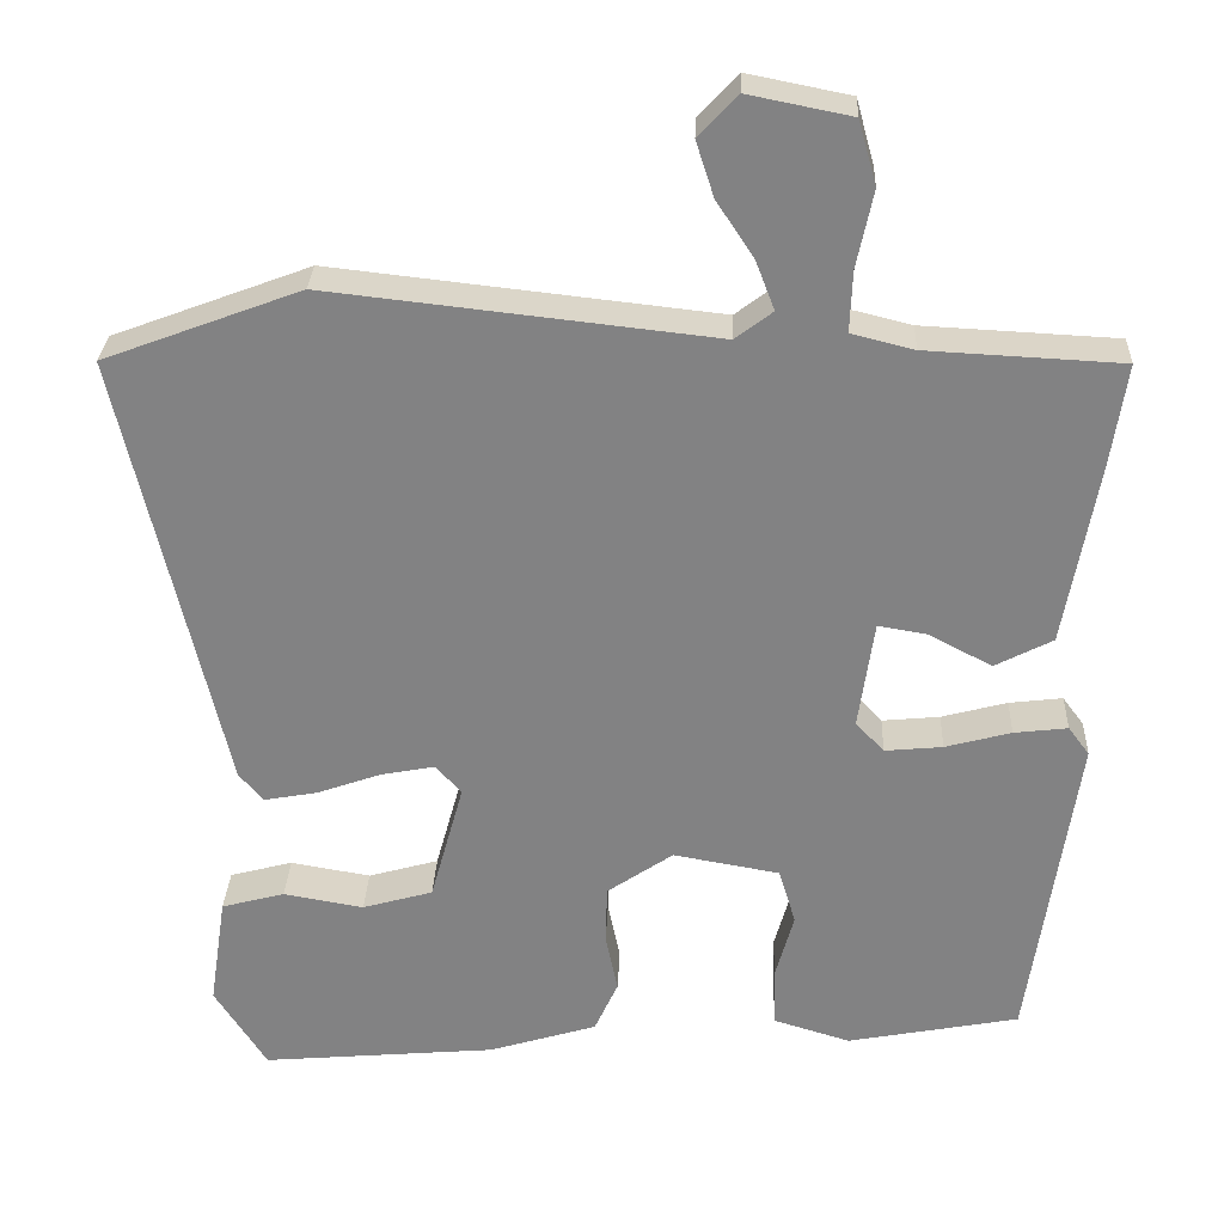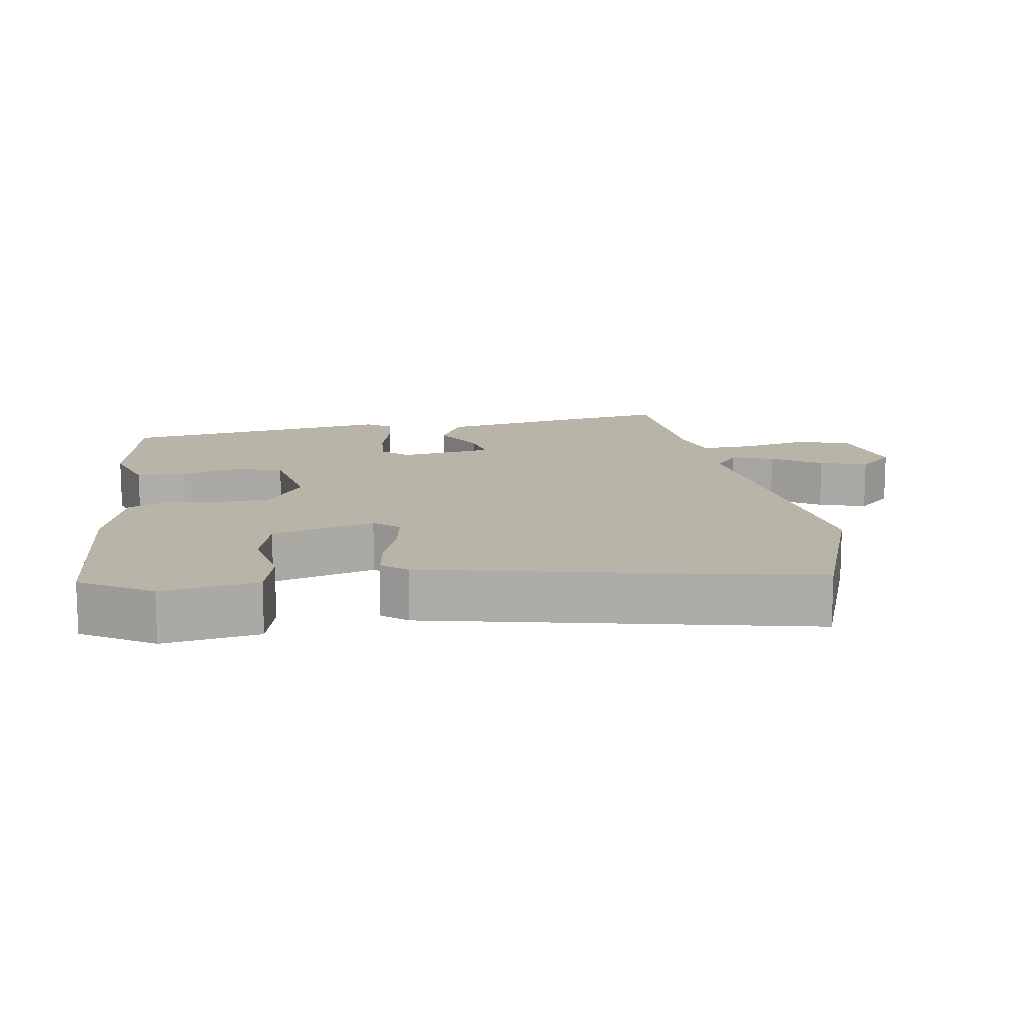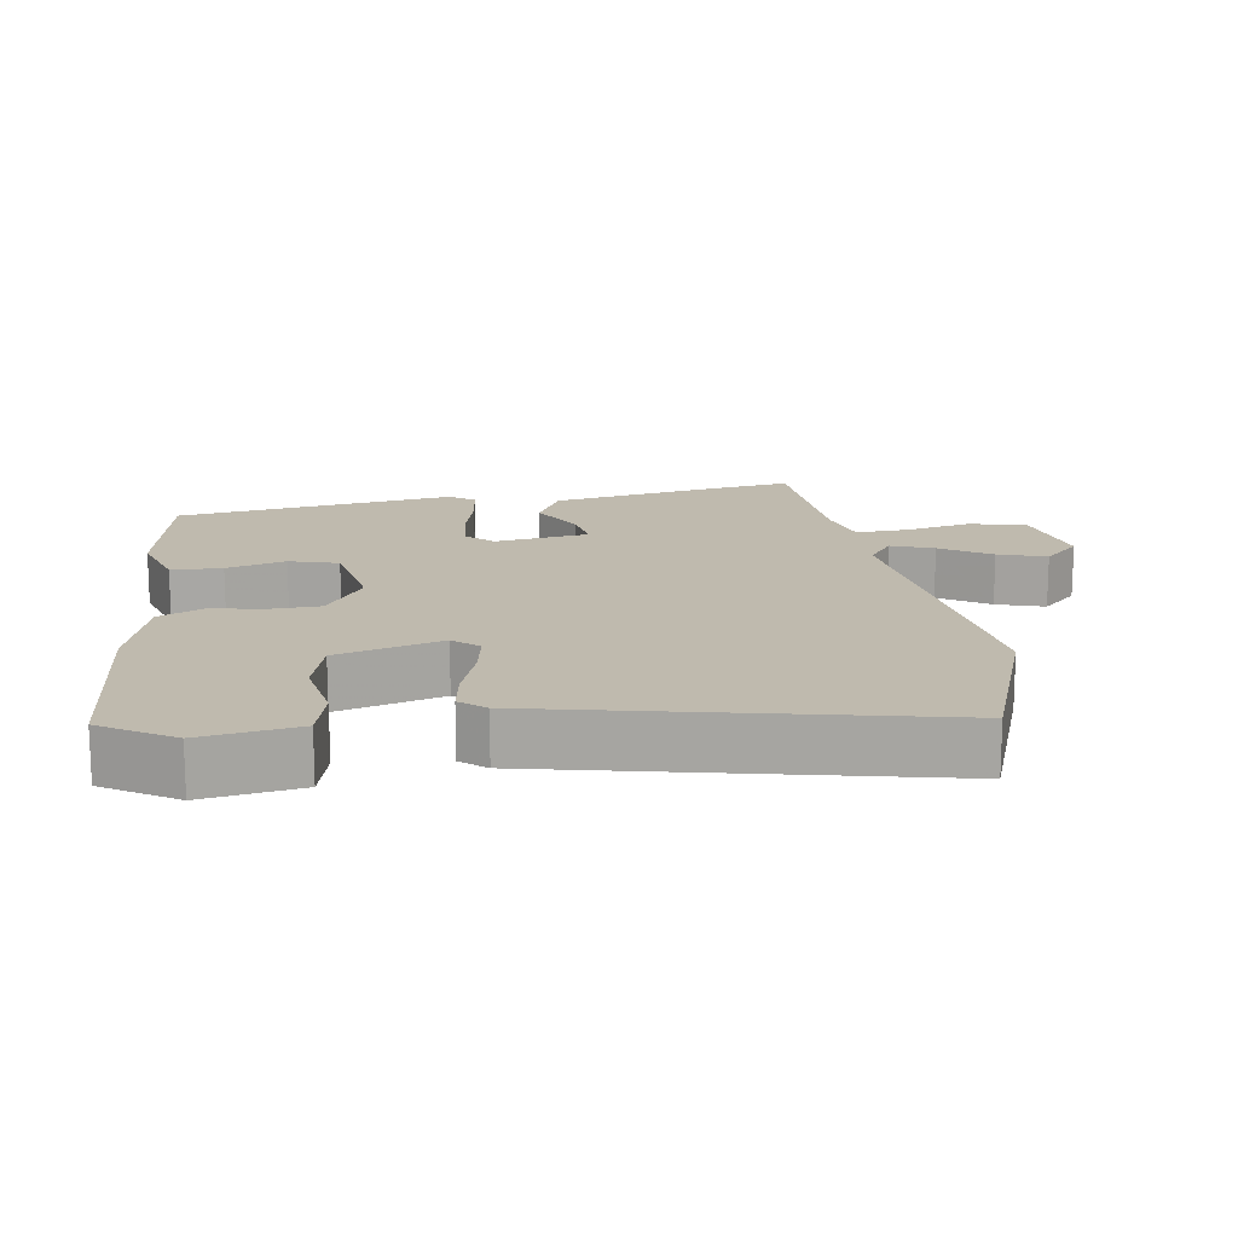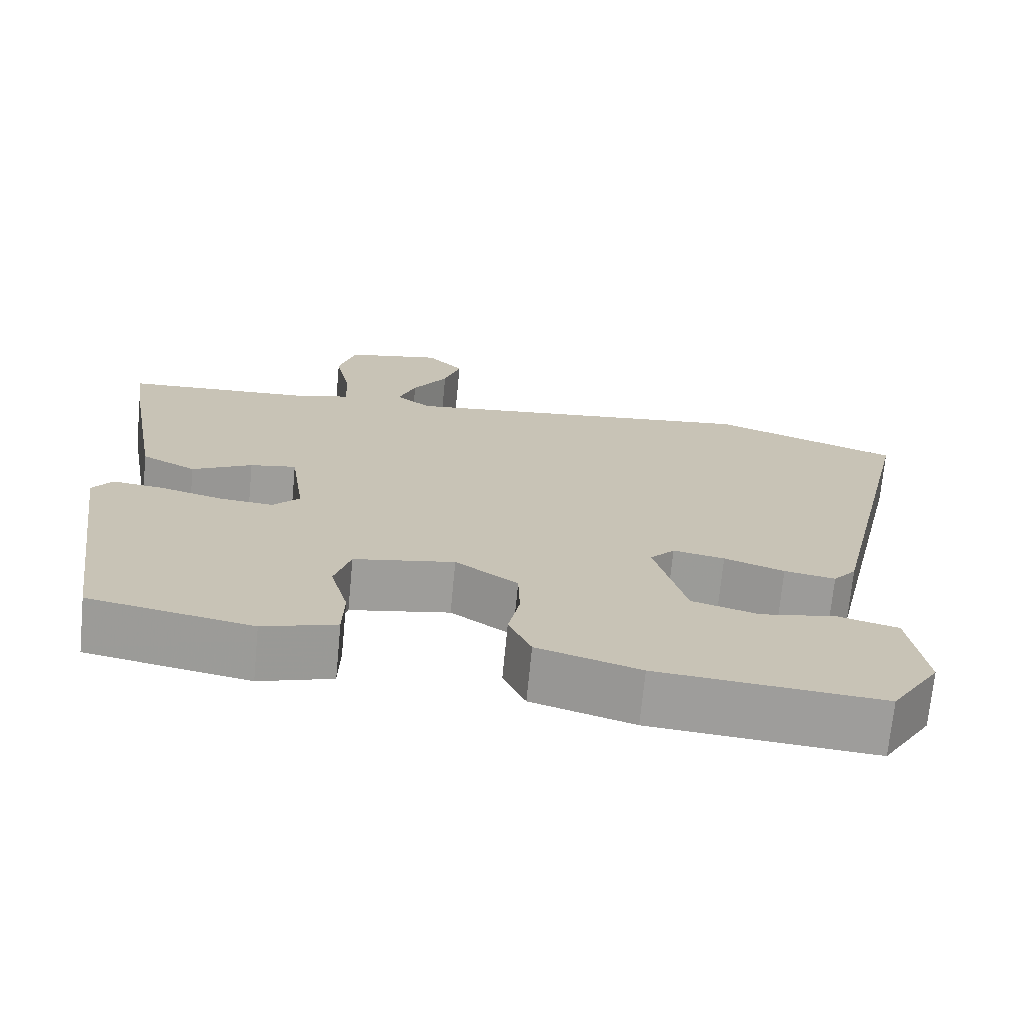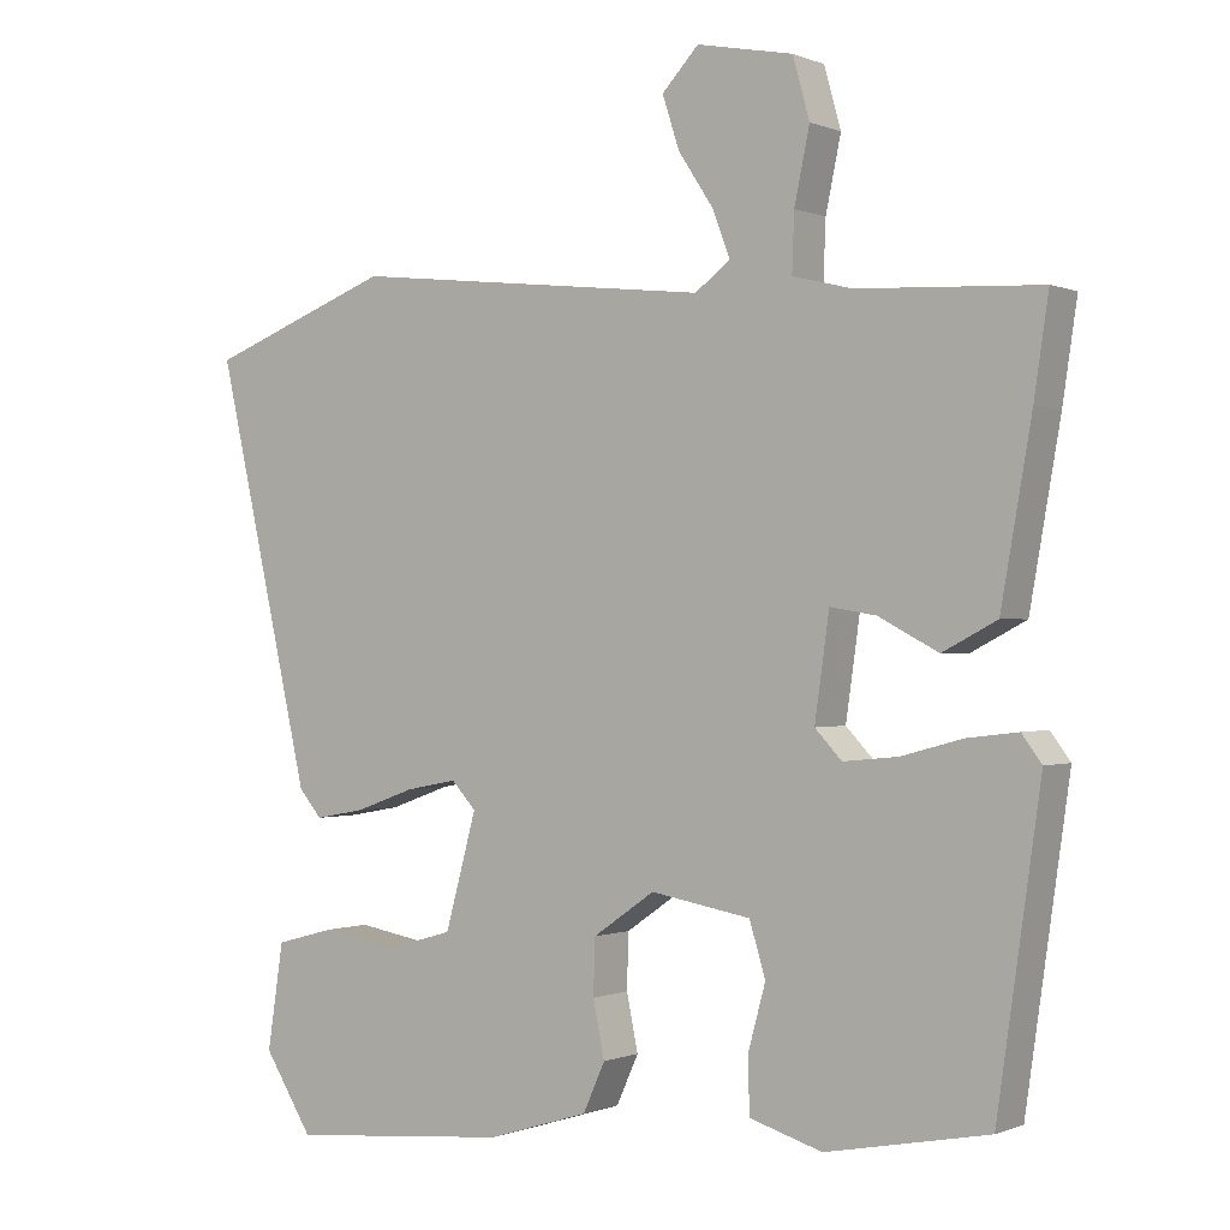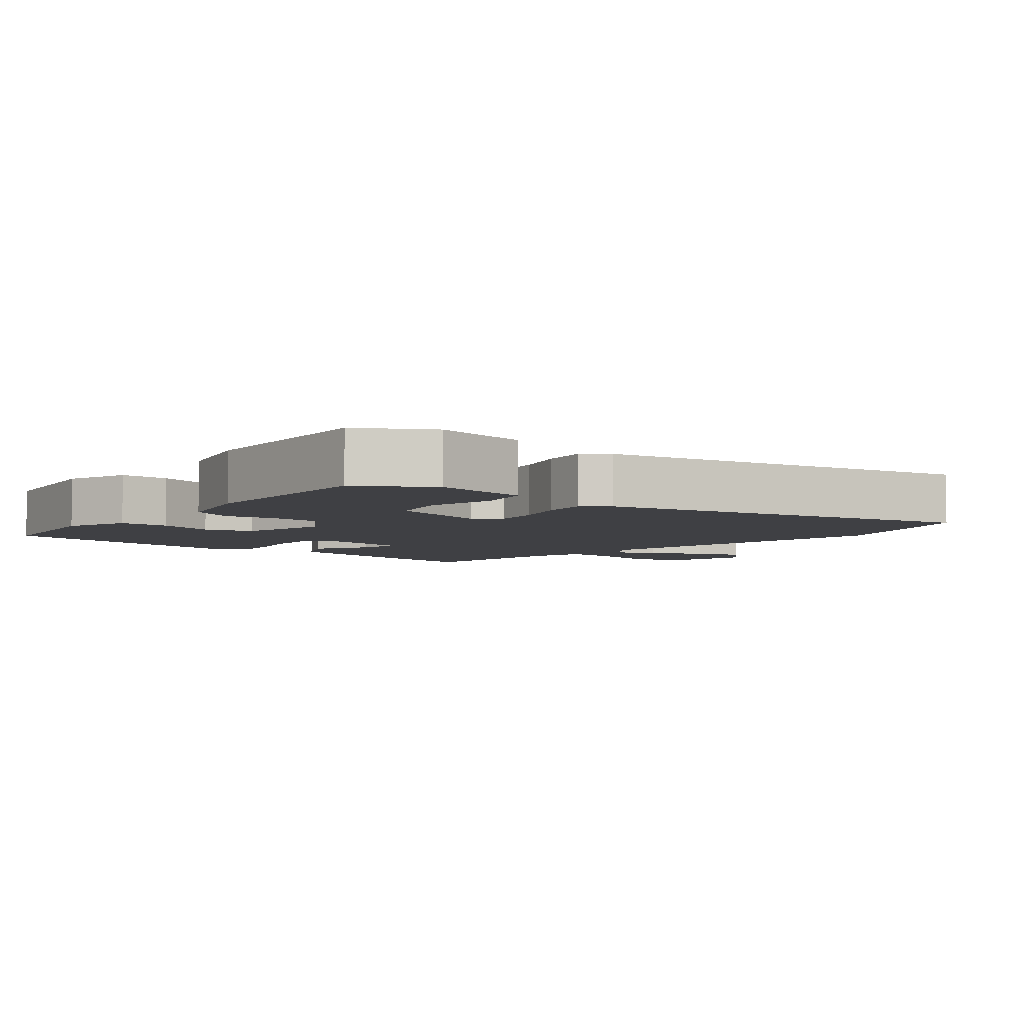
<metadata>
{"format":"obj","ext":"obj","renderer":"f3d","projection":"perspective","resolution":1024,"background":"white","views":[{"elev":28.9,"azim":2.4,"up":"+Z"},{"elev":13.2,"azim":-99.8,"up":"+Y"},{"elev":15.8,"azim":-99.2,"up":"+Y"},{"elev":-71.0,"azim":174.5,"up":"+Z"},{"elev":-0.3,"azim":34.3,"up":"+Z"},{"elev":-5.0,"azim":-131.0,"up":"+Y"}]}
</metadata>
<code>
v 0.556 0.07 0.479
v 0.537 0.07 0.352
v 0.497 0.07 0.126
v 0.426 0.07 0.089
v 0.348 0.07 0.13
v 0.288 0.07 0.14
v 0.269 0.07 0.006
v 0.304 0.07 -0.031
v 0.375 0.07 -0.024
v 0.456 0.07 -0.002
v 0.522 0.07 0.006
v 0.548 0.07 -0.029
v 0.491 0.07 -0.424
v 0.279 0.07 -0.465
v 0.184 0.07 -0.436
v 0.182 0.07 -0.364
v 0.205 0.07 -0.28
v 0.184 0.07 -0.211
v 0.053 0.07 -0.188
v -0.028 0.07 -0.244
v -0.03 0.07 -0.316
v -0.015 0.07 -0.389
v -0.044 0.07 -0.453
v -0.177 0.07 -0.494
v -0.467 0.07 -0.52
v -0.531 0.07 -0.419
v -0.51 0.07 -0.281
v -0.432 0.07 -0.26
v -0.333 0.07 -0.277
v -0.246 0.07 -0.252
v -0.205 0.07 -0.103
v -0.237 0.07 -0.068
v -0.304 0.07 -0.081
v -0.382 0.07 -0.109
v -0.448 0.07 -0.121
v -0.478 0.07 -0.086
v -0.603 0.07 0.461
v -0.361 0.07 0.552
v 0.112 0.07 0.5
v 0.158 0.07 0.535
v 0.135 0.07 0.595
v 0.089 0.07 0.665
v 0.067 0.07 0.733
v 0.115 0.07 0.784
v 0.241 0.07 0.759
v 0.263 0.07 0.68
v 0.243 0.07 0.585
v 0.24 0.07 0.51
v 0.317 0.07 0.491
v 0.556 0 0.479
v 0.537 0 0.352
v 0.497 0 0.126
v 0.426 0 0.089
v 0.348 0 0.13
v 0.288 0 0.14
v 0.269 0 0.006
v 0.304 0 -0.031
v 0.375 0 -0.024
v 0.456 0 -0.002
v 0.522 0 0.006
v 0.548 0 -0.029
v 0.491 0 -0.424
v 0.279 0 -0.465
v 0.184 0 -0.436
v 0.182 0 -0.364
v 0.205 0 -0.28
v 0.184 0 -0.211
v 0.053 0 -0.188
v -0.028 0 -0.244
v -0.03 0 -0.316
v -0.015 0 -0.389
v -0.044 0 -0.453
v -0.177 0 -0.494
v -0.467 0 -0.52
v -0.531 0 -0.419
v -0.51 0 -0.281
v -0.432 0 -0.26
v -0.333 0 -0.277
v -0.246 0 -0.252
v -0.205 0 -0.103
v -0.237 0 -0.068
v -0.304 0 -0.081
v -0.382 0 -0.109
v -0.448 0 -0.121
v -0.478 0 -0.086
v -0.603 0 0.461
v -0.361 0 0.552
v 0.112 0 0.5
v 0.158 0 0.535
v 0.135 0 0.595
v 0.089 0 0.665
v 0.067 0 0.733
v 0.115 0 0.784
v 0.241 0 0.759
v 0.263 0 0.68
v 0.243 0 0.585
v 0.24 0 0.51
v 0.317 0 0.491
f 45 46 47
f 44 45 47
f 43 44 47
f 42 43 47
f 41 42 47
f 40 41 47 48
f 39 40 48
f 37 38 39
f 36 37 39
f 35 36 39
f 34 35 39
f 33 34 39
f 39 48 49
f 33 39 49
f 32 33 49
f 27 28 29
f 26 27 29
f 25 26 29
f 24 25 29
f 23 24 29
f 22 23 29
f 21 22 29 30
f 20 21 30 31
f 15 16 17
f 14 15 17
f 13 14 17
f 12 13 17
f 11 12 17
f 10 11 17
f 9 10 17
f 8 9 17 18
f 7 8 18 19
f 3 4 5
f 2 3 5
f 1 2 5
f 49 1 5
f 49 5 6
f 31 32 49
f 20 31 49
f 19 20 49
f 7 19 49
f 6 7 49
f 96 95 94
f 96 94 93
f 96 93 92
f 96 92 91
f 96 91 90
f 97 96 90 89
f 97 89 88
f 88 87 86
f 88 86 85
f 88 85 84
f 88 84 83
f 88 83 82
f 98 97 88
f 98 88 82
f 98 82 81
f 78 77 76
f 78 76 75
f 78 75 74
f 78 74 73
f 78 73 72
f 78 72 71
f 79 78 71 70
f 80 79 70 69
f 66 65 64
f 66 64 63
f 66 63 62
f 66 62 61
f 66 61 60
f 66 60 59
f 66 59 58
f 67 66 58 57
f 68 67 57 56
f 54 53 52
f 54 52 51
f 54 51 50
f 54 50 98
f 55 54 98
f 98 81 80
f 98 80 69
f 98 69 68
f 98 68 56
f 98 56 55
f 1 50 51 2
f 2 51 52 3
f 3 52 53 4
f 4 53 54 5
f 5 54 55 6
f 6 55 56 7
f 7 56 57 8
f 8 57 58 9
f 9 58 59 10
f 10 59 60 11
f 11 60 61 12
f 12 61 62 13
f 13 62 63 14
f 14 63 64 15
f 15 64 65 16
f 16 65 66 17
f 17 66 67 18
f 18 67 68 19
f 19 68 69 20
f 20 69 70 21
f 21 70 71 22
f 22 71 72 23
f 23 72 73 24
f 24 73 74 25
f 25 74 75 26
f 26 75 76 27
f 27 76 77 28
f 28 77 78 29
f 29 78 79 30
f 30 79 80 31
f 31 80 81 32
f 32 81 82 33
f 33 82 83 34
f 34 83 84 35
f 35 84 85 36
f 36 85 86 37
f 37 86 87 38
f 38 87 88 39
f 39 88 89 40
f 40 89 90 41
f 41 90 91 42
f 42 91 92 43
f 43 92 93 44
f 44 93 94 45
f 45 94 95 46
f 46 95 96 47
f 47 96 97 48
f 48 97 98 49
f 49 98 50 1

</code>
